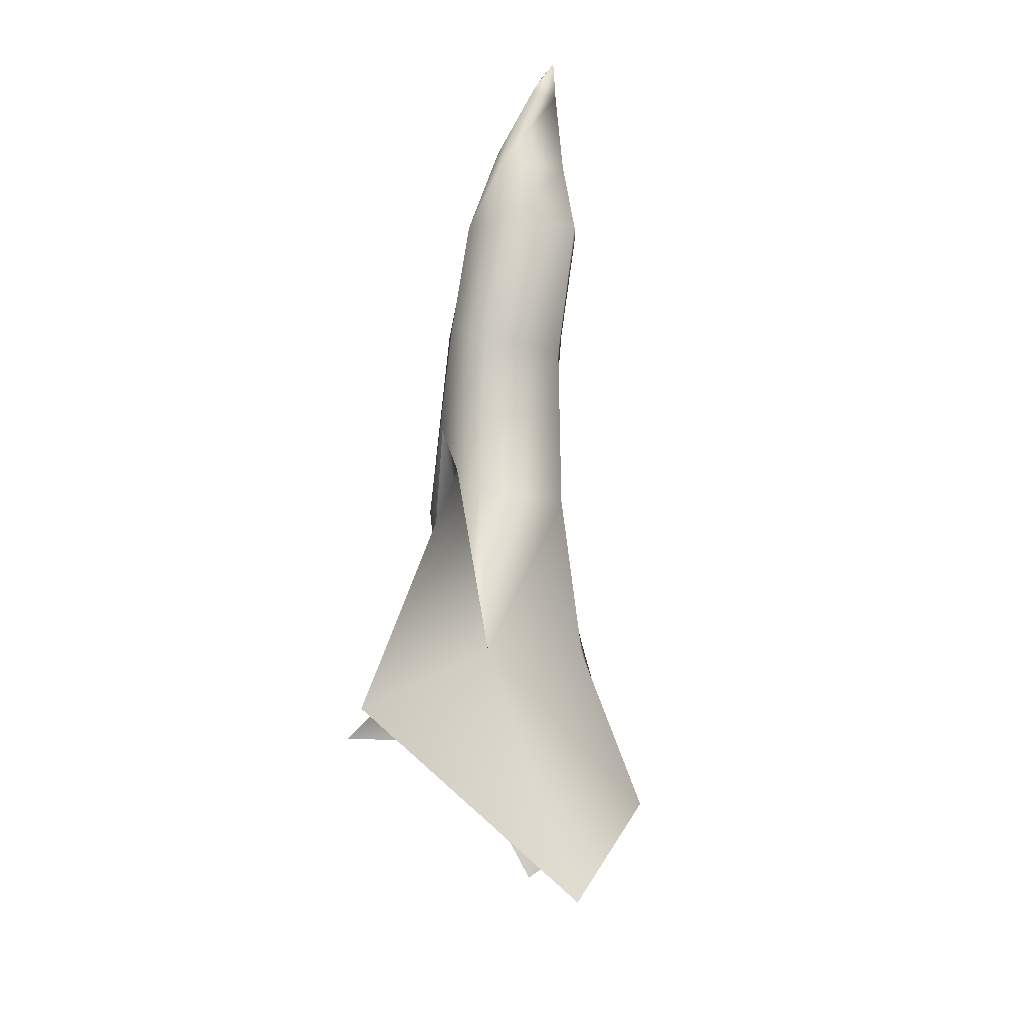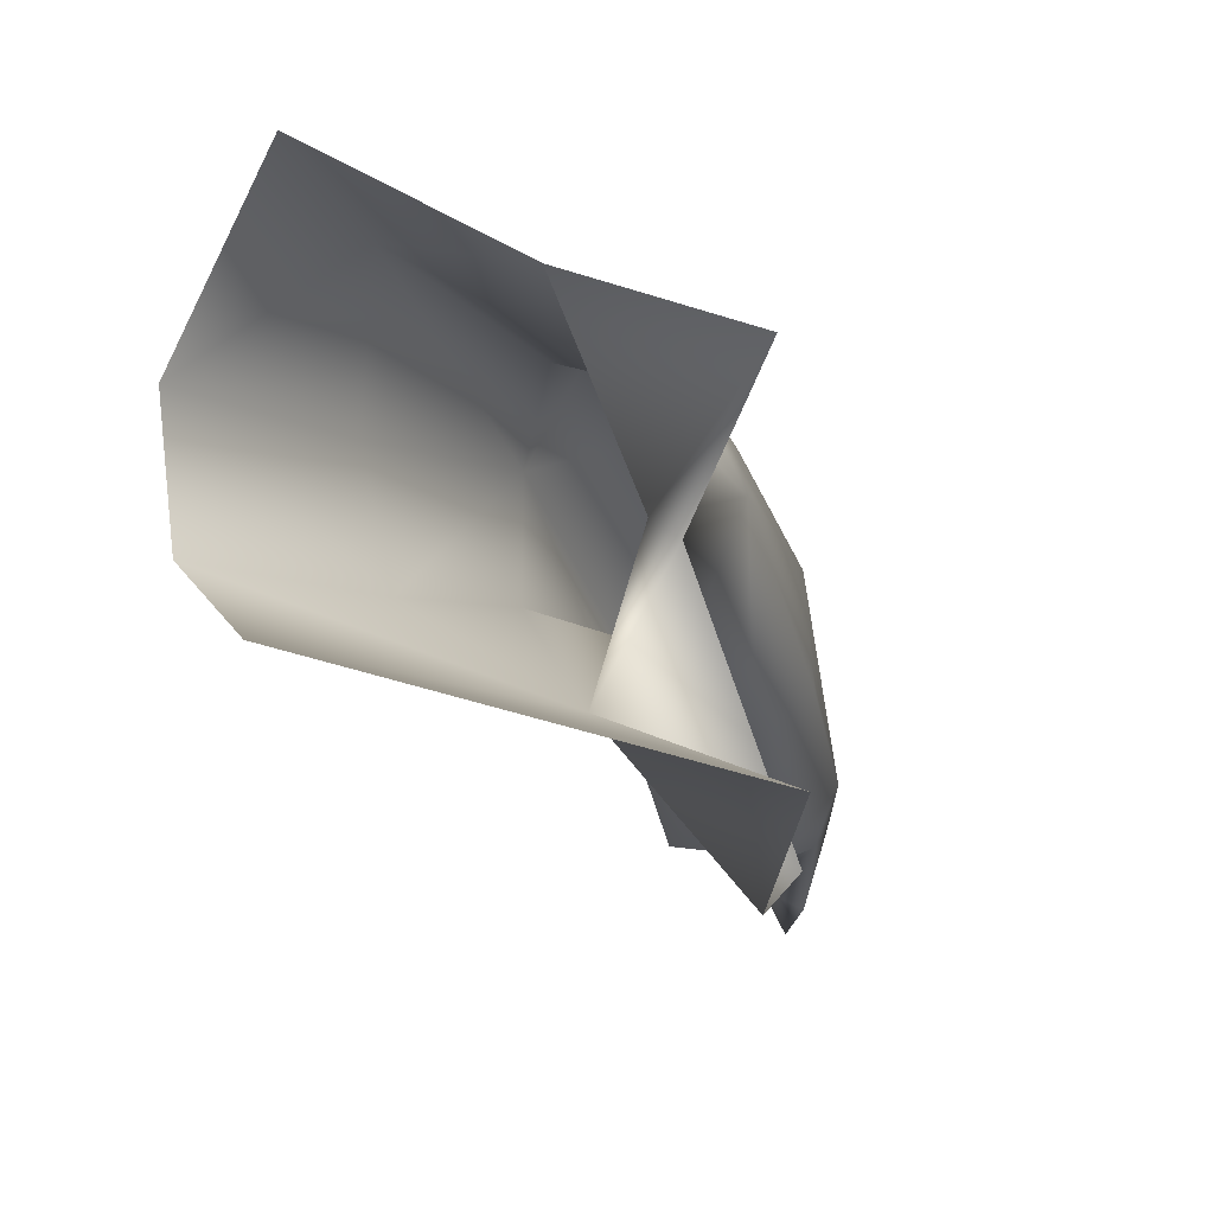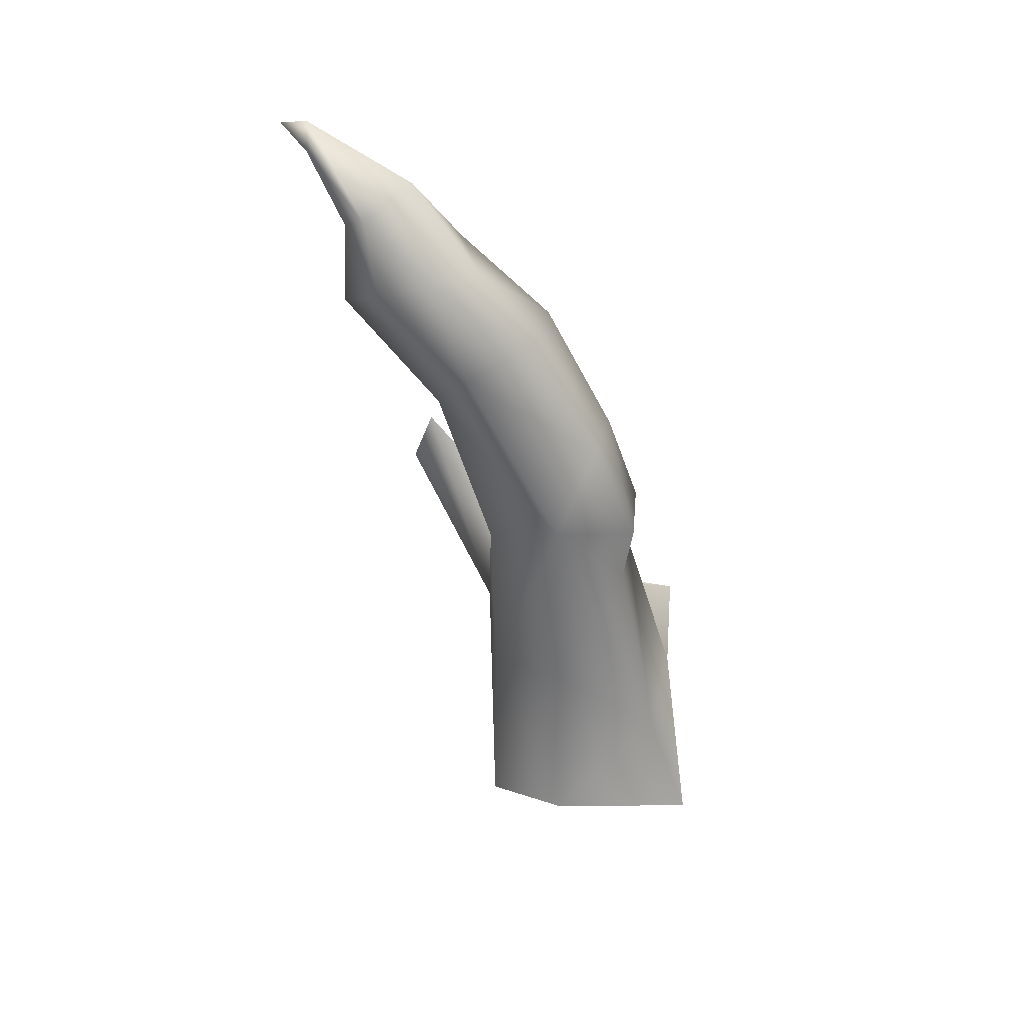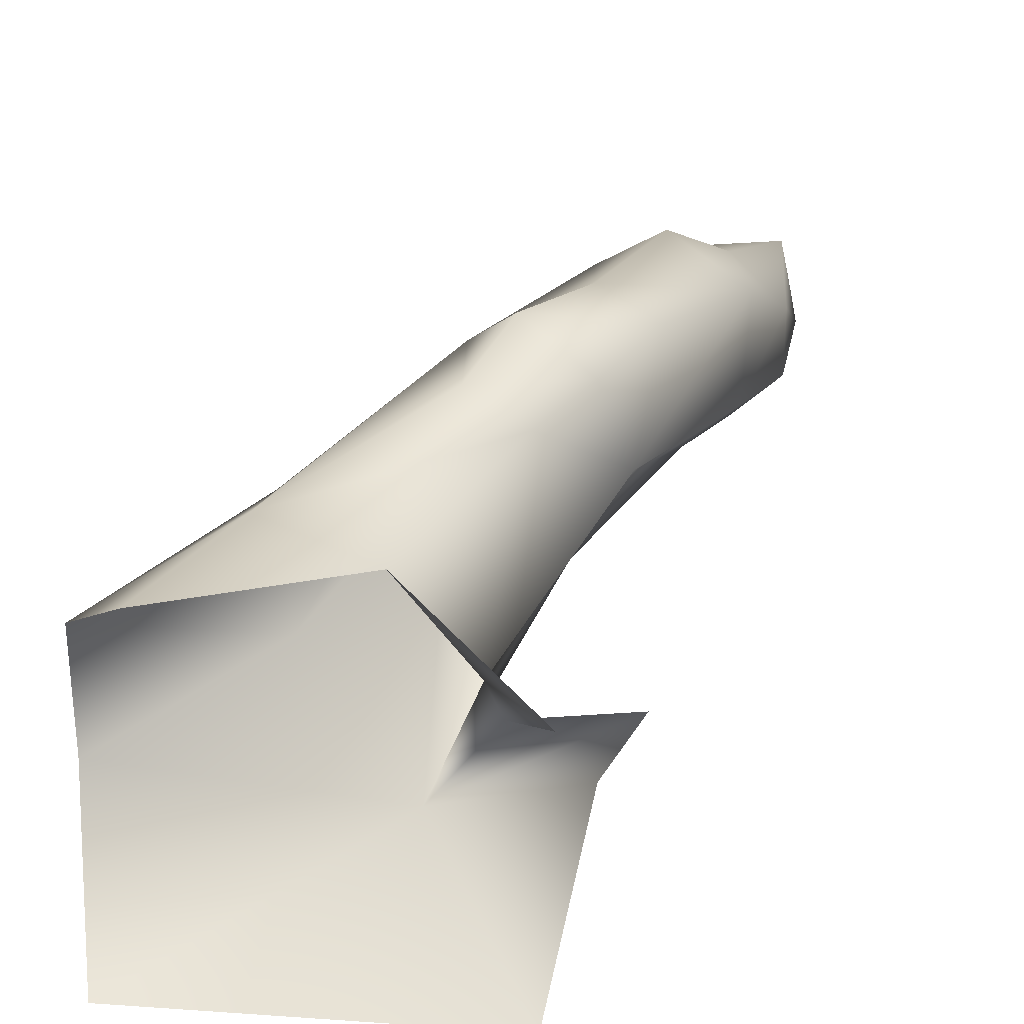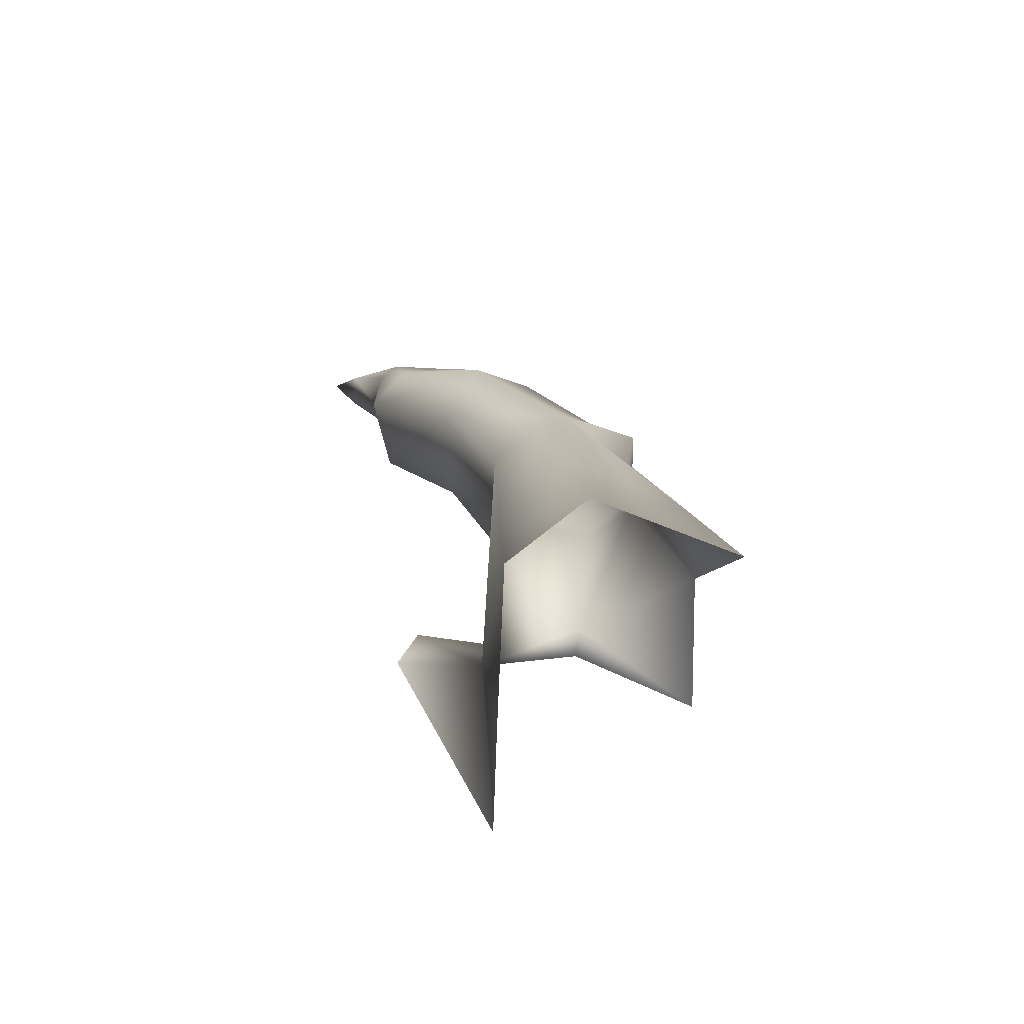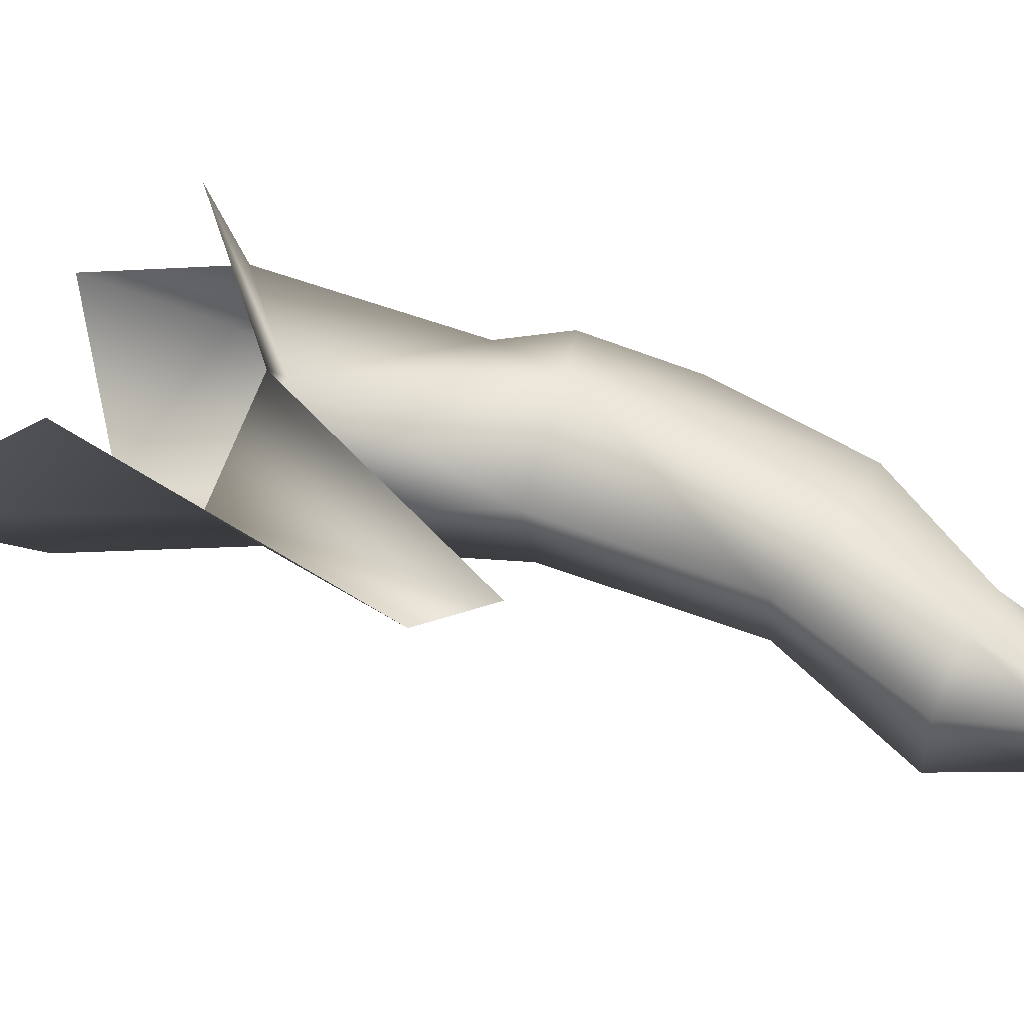
<metadata>
{"format":"obj","ext":"obj","renderer":"f3d","projection":"perspective","resolution":1024,"background":"white","views":[{"elev":-34.6,"azim":-16.6,"up":"+Z"},{"elev":3.0,"azim":-167.1,"up":"+Y"},{"elev":49.2,"azim":111.4,"up":"+Z"},{"elev":55.3,"azim":-153.8,"up":"+Y"},{"elev":-56.0,"azim":106.7,"up":"+Z"},{"elev":-34.0,"azim":-97.3,"up":"+Y"}]}
</metadata>
<code>
g
v 0.02532 0.06717 -0.08427
v -0.002337 0.05072 -0.05046
v 0.02158 0.05376 -0.0522
v -0.006097 0.03438 -0.004543
v 0.008155 0.0376 -0.003085
v -0.01151 0.03408 0.01057
v 0.005975 0.03923 0.01415
v -0.01378 0.02426 0.03422
v 0.001089 0.02538 0.03651
v -0.01951 0.003172 0.06441
v -0.02047 -0.02298 0.08351
v 0.005044 -0.0212 0.08715
v -0.007468 -0.01184 0.0832
v 0.0007915 0.00551 0.06921
v 0.03072 0.02586 -0.02964
v 0.01773 0.02055 0.01769
v 0.01012 -0.03422 0.08288
v 0.0139 -0.007512 0.06485
v -0.01805 -0.04545 0.09824
v 0.003269 -0.03999 0.1012
v -0.01028 -0.03187 0.1062
v -0.008364 -0.05991 0.1196
v -0.02356 -0.01642 0.05232
v -0.02381 -0.03463 0.07605
v -0.0158 0.01509 -0.04285
v -0.02067 0.017 0.007125
v 0.005834 -0.04587 0.07434
v 0.009279 -0.01802 0.04904
v -0.01531 -0.02449 0.04341
v -0.01524 -0.04717 0.07113
v 0.002636 -0.04568 0.09785
v -0.01622 -0.04802 0.09536
v -0.00355 -0.05832 0.1138
v -0.01167 -0.06139 0.1113
v 0.01524 -0.0006065 0.006422
v 0.02186 0.003348 -0.04261
v -0.01195 -0.007494 -4.452e-05
v -0.007028 -0.06717 0.1184
v 0.04602 0.03384 -0.07364
v 0.04033 0.01015 -0.08427
v 0.01852 0.001837 -0.1196
v -0.03745 0.04067 -0.0603
v -0.02156 0.01208 -0.04666
v -0.03158 -0.03942 -0.005387
v -0.02842 -0.04415 -0.02111
v -0.01021 -0.01168 -0.05608
v -0.04602 -0.0192 -0.08302
g objDiablo3
f 1 2 3
f 3 2 4
f 3 4 5
f 5 4 6
f 5 6 7
f 7 6 8
f 7 8 9
f 9 8 10
f 9 10 14
f 3 5 16
f 3 16 15
f 9 14 18
f 9 18 16
f 18 14 12
f 18 12 17
f 21 13 11
f 21 11 19
f 12 13 21
f 12 21 20
f 22 21 19
f 22 19 34
f 20 21 22
f 20 22 33
f 26 23 10
f 26 10 8
f 23 24 11
f 23 11 10
f 25 26 4
f 25 4 2
f 27 28 18
f 27 18 17
f 29 30 24
f 29 24 23
f 28 27 30
f 28 30 29
f 31 32 30
f 31 30 27
f 33 34 32
f 33 32 31
f 37 35 28
f 37 28 29
f 46 36 35
f 46 35 37
f 26 37 29
f 26 29 23
f 25 46 37
f 25 37 26
f 36 15 16
f 36 16 35
f 39 1 3
f 39 3 15
f 39 15 36
f 39 36 40
f 40 36 46
f 40 46 41
f 16 18 28
f 16 28 35
f 47 46 45
f 46 43 44
f 46 44 45
f 42 43 25
f 42 25 2
f 47 41 46
f 10 13 14
f 10 11 13
f 13 12 14
f 5 7 16
f 7 9 16
f 6 4 26
f 8 6 26
f 24 19 11
f 20 17 12
f 24 30 32
f 19 24 32
f 19 32 34
f 33 31 20
f 31 27 17
f 17 20 31
f 22 34 38
f 33 22 38
f 34 33 38
f 43 46 25

</code>
